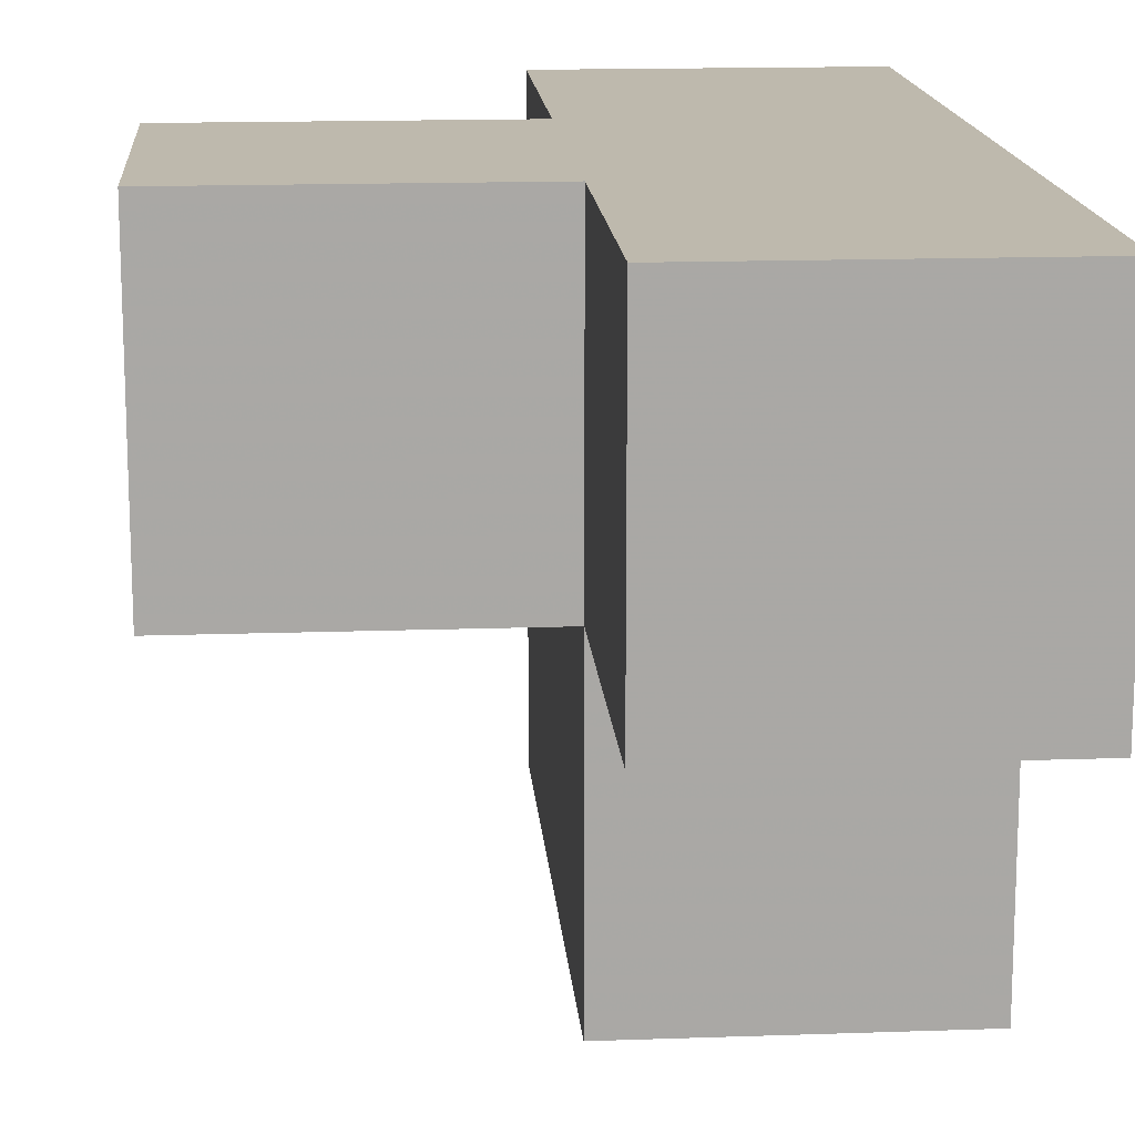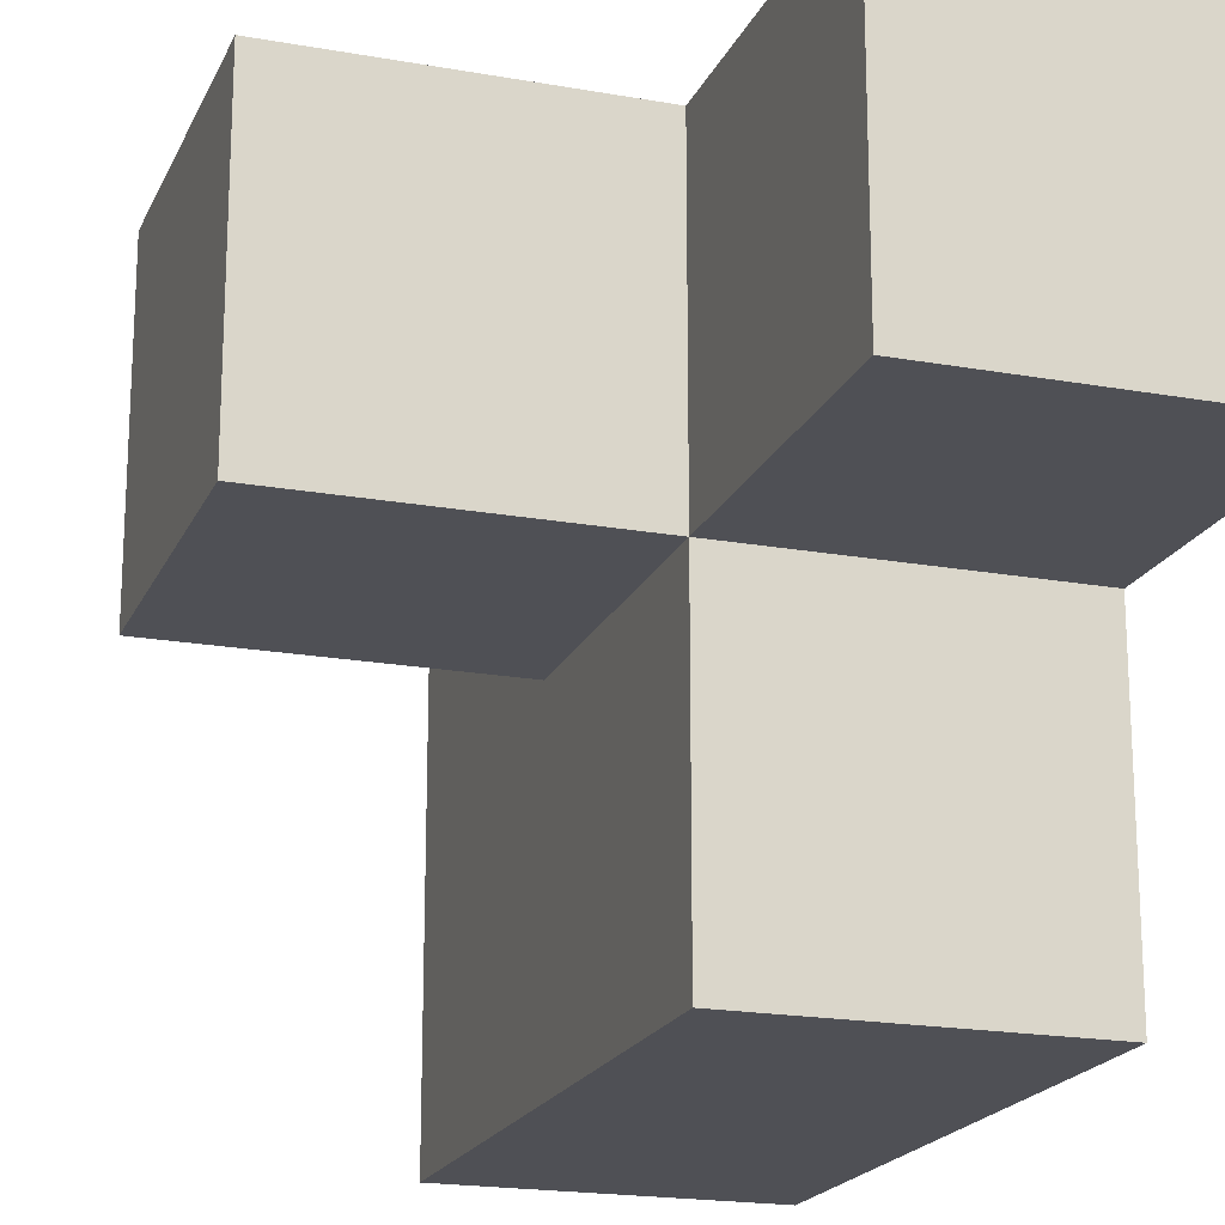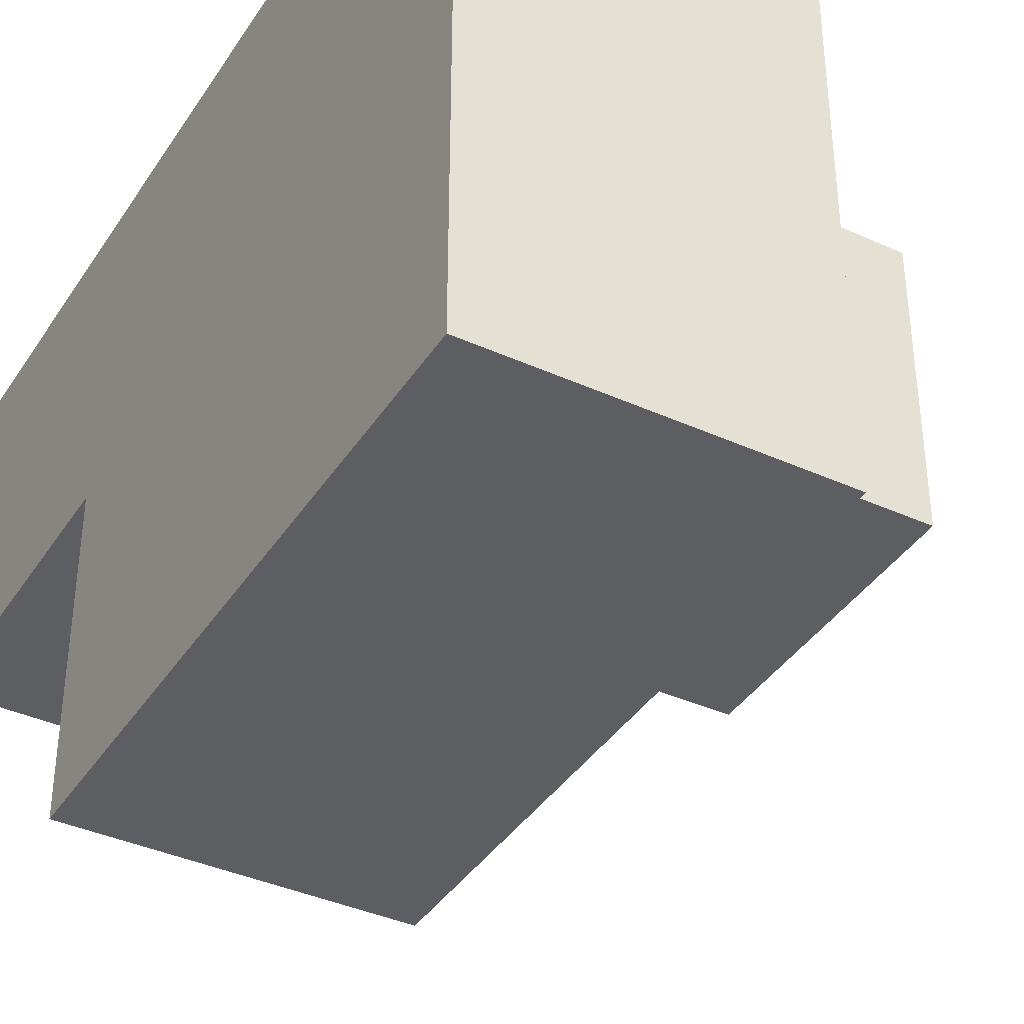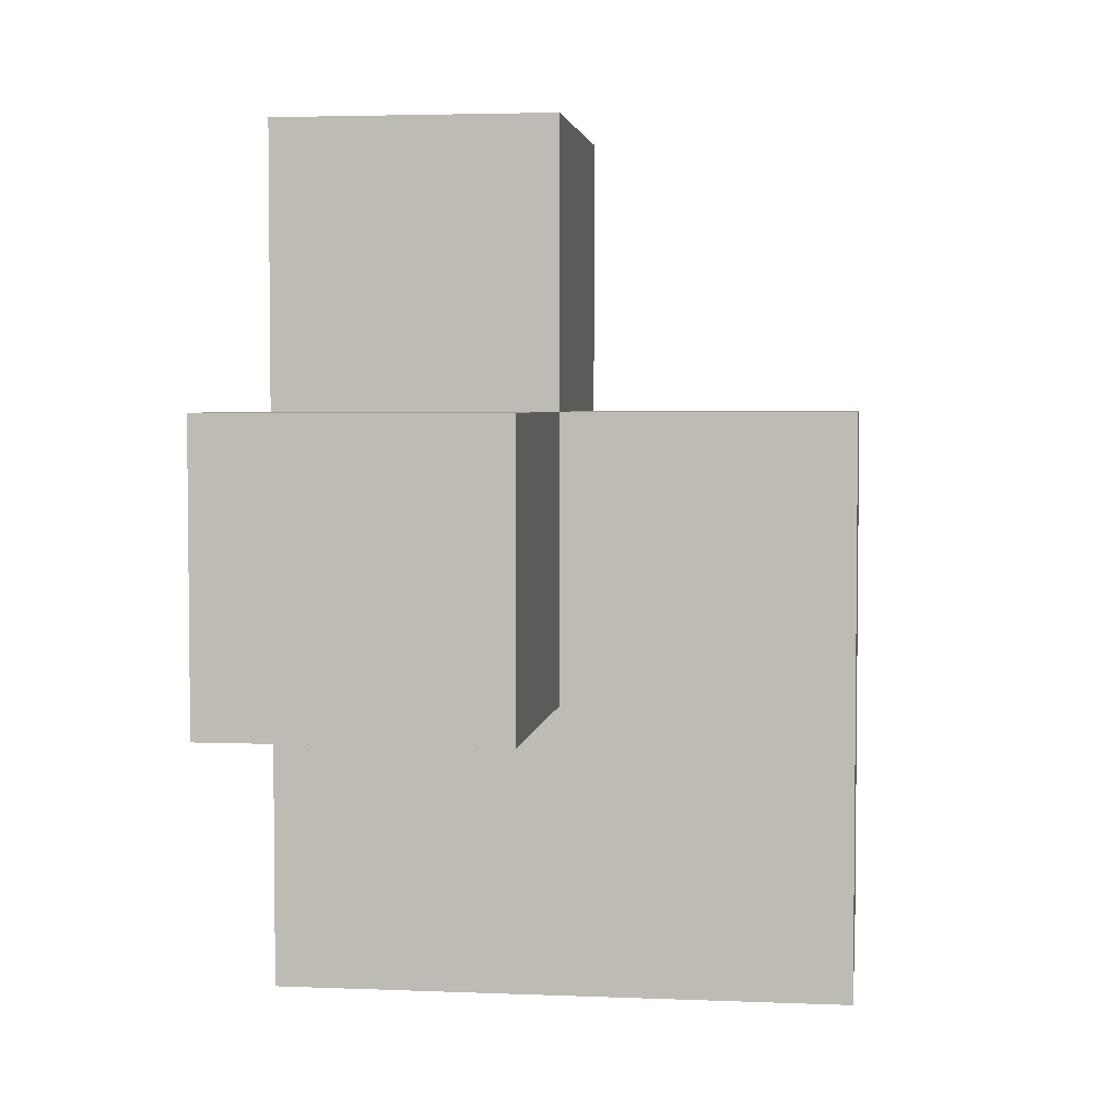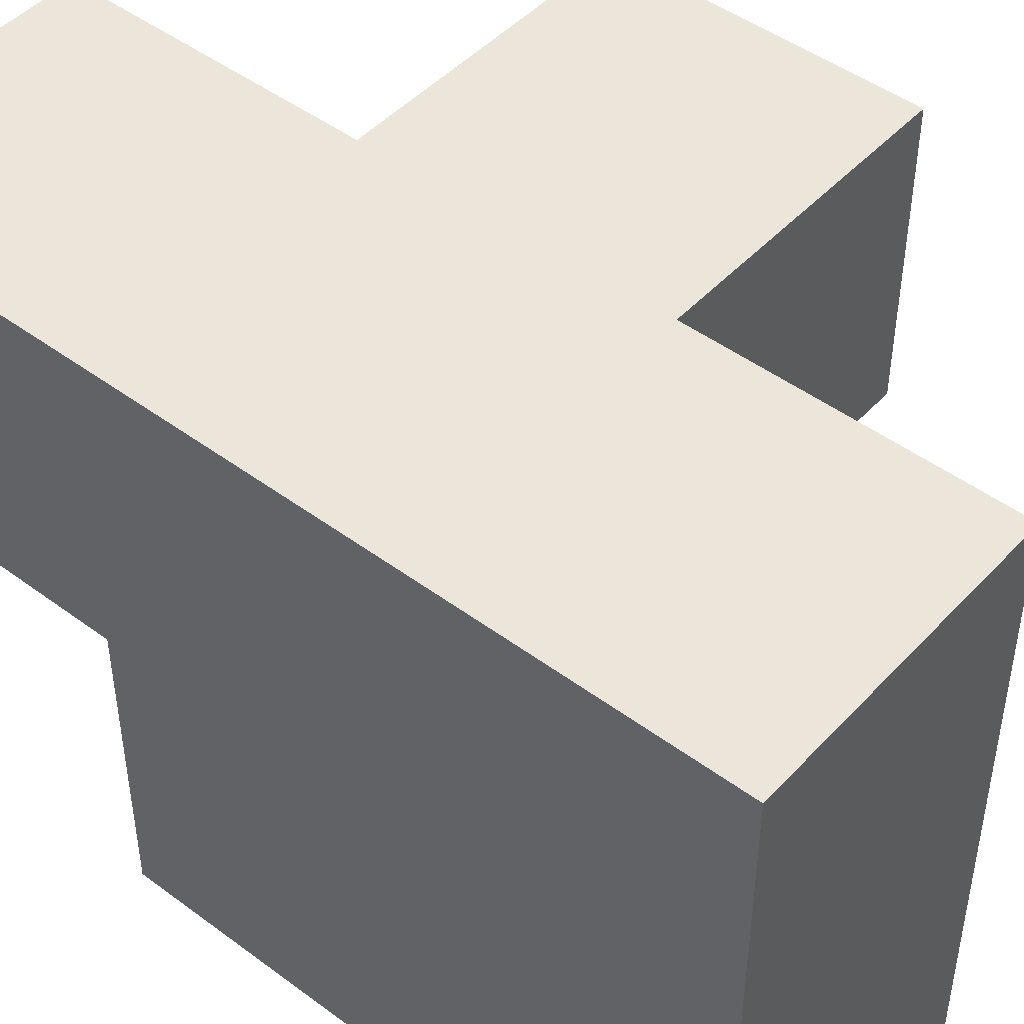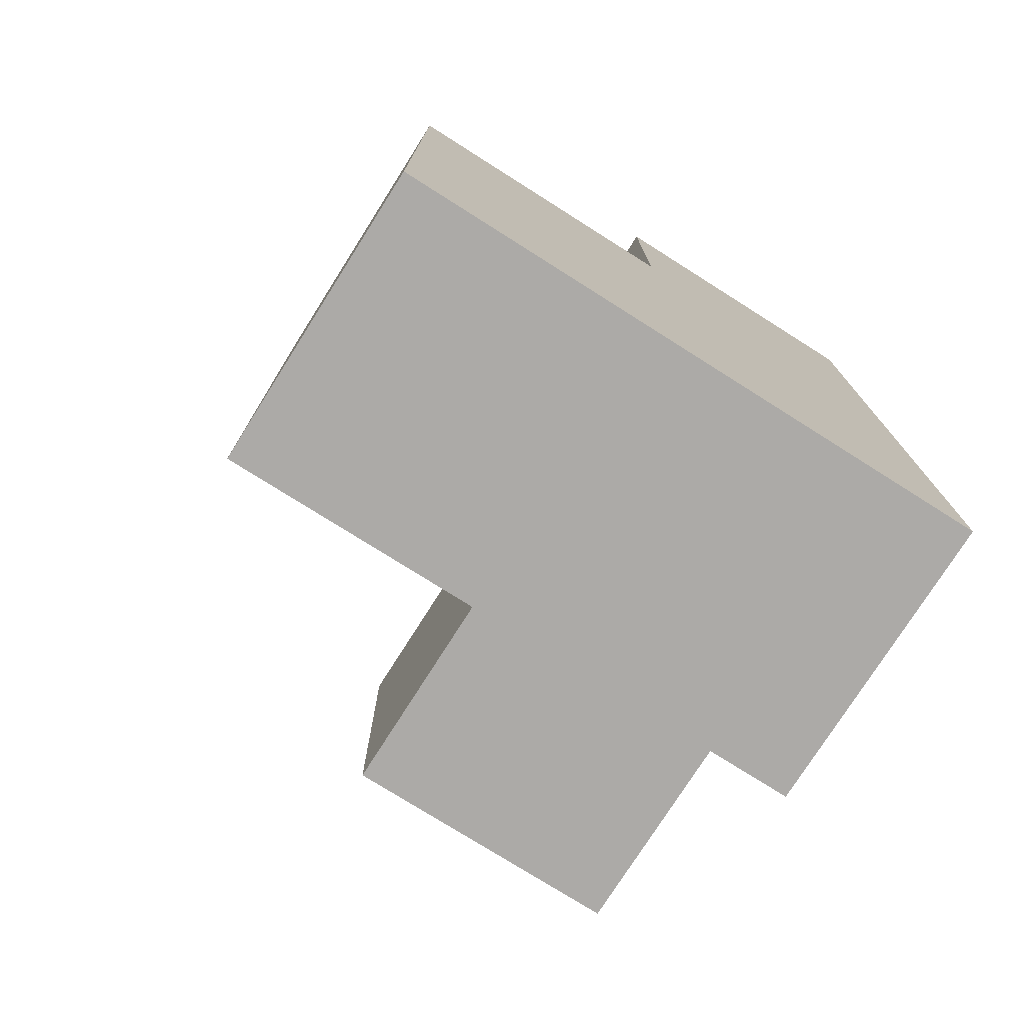
<metadata>
{"format":"obj","ext":"obj","renderer":"f3d","projection":"perspective","resolution":1024,"background":"white","views":[{"elev":15.3,"azim":-4.3,"up":"+Y"},{"elev":-19.4,"azim":-18.6,"up":"+Y"},{"elev":-38.9,"azim":150.4,"up":"+Y"},{"elev":3.8,"azim":-82.5,"up":"+Z"},{"elev":47.0,"azim":130.1,"up":"+Y"},{"elev":-76.1,"azim":57.7,"up":"+Z"}]}
</metadata>
<code>
v 2.003 0.01154 1.994
v 2.003 1.992 1.994
v 2.003 1.002 0.01385
v 2.003 1.002 2.984
v 2.993 1.992 1.004
v 1.013 1.992 1.994
v 2.993 1.002 1.994
v 2.993 0.01154 0.01385
v 2.003 0.01154 1.004
v 2.003 1.002 1.994
v 2.003 1.992 1.004
v 2.993 1.002 1.004
v 2.993 1.992 0.01385
v 1.013 1.992 1.004
v 2.993 1.992 2.984
v 1.013 1.002 1.994
v 2.993 0.01154 1.994
v 2.003 0.01154 0.01385
v 2.003 1.992 0.01385
v 2.003 1.992 2.984
v 2.003 1.002 1.004
v 2.993 1.002 2.984
v 2.993 1.992 1.994
v 2.993 1.002 0.01385
v 2.993 0.01154 1.004
v 1.013 1.002 1.004
f 5 11 23
f 2 23 11
f 12 5 7
f 23 7 5
f 4 22 20
f 15 20 22
f 10 7 4
f 22 4 7
f 23 2 15
f 20 15 2
f 2 10 20
f 4 20 10
f 7 23 22
f 15 22 23
f 1 17 10
f 7 10 17
f 9 25 1
f 17 1 25
f 21 9 10
f 1 10 9
f 25 12 17
f 7 17 12
f 21 26 11
f 14 11 26
f 16 10 6
f 2 6 10
f 26 21 16
f 10 16 21
f 11 14 2
f 6 2 14
f 14 26 6
f 16 6 26
f 8 18 24
f 3 24 18
f 18 8 9
f 25 9 8
f 3 18 21
f 9 21 18
f 8 24 25
f 12 25 24
f 24 3 13
f 19 13 3
f 13 19 5
f 11 5 19
f 19 3 11
f 21 11 3
f 24 13 12
f 5 12 13

</code>
